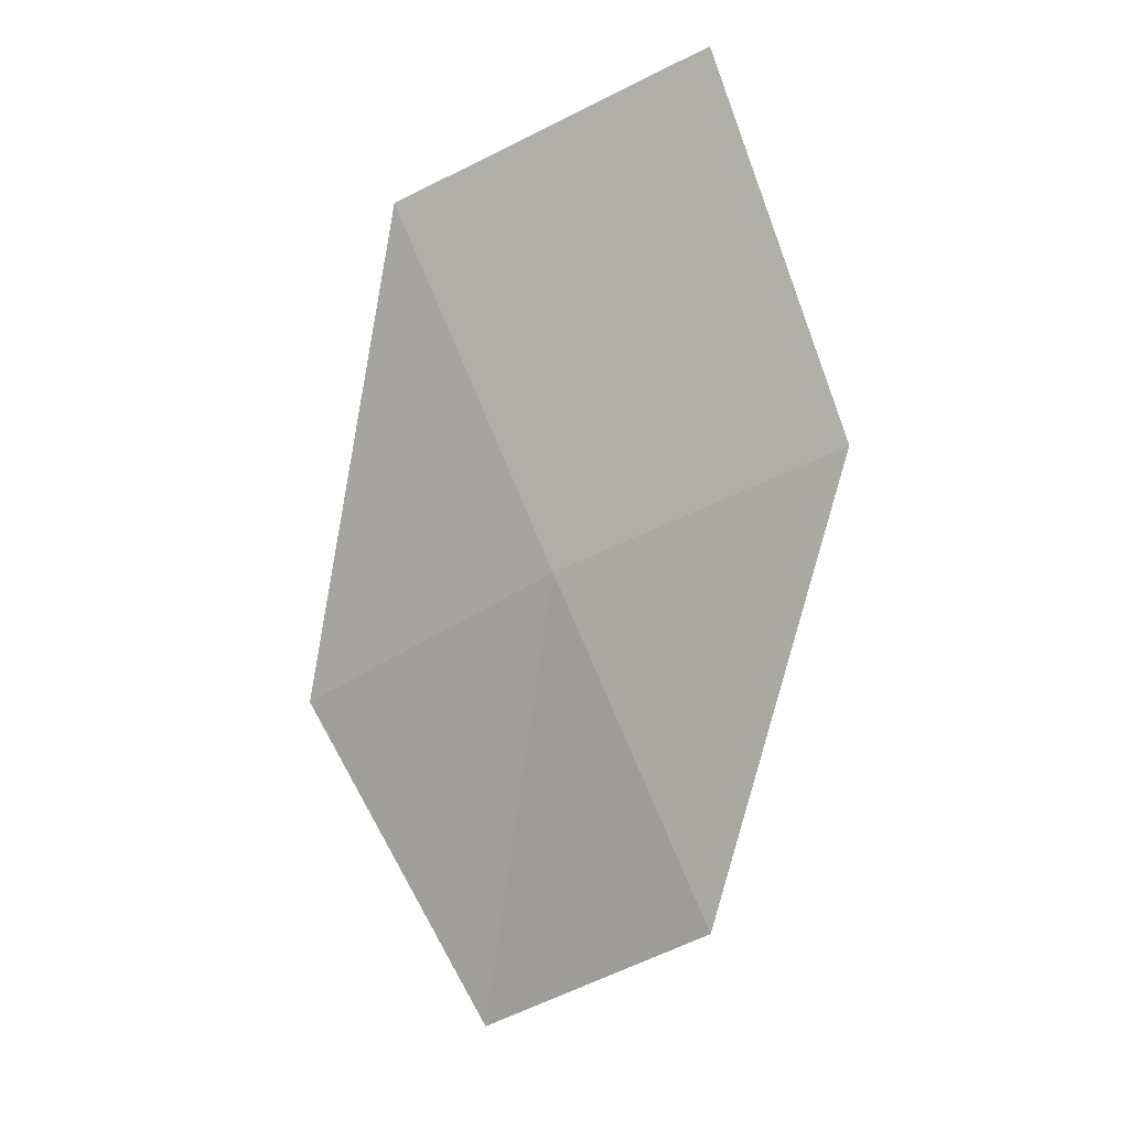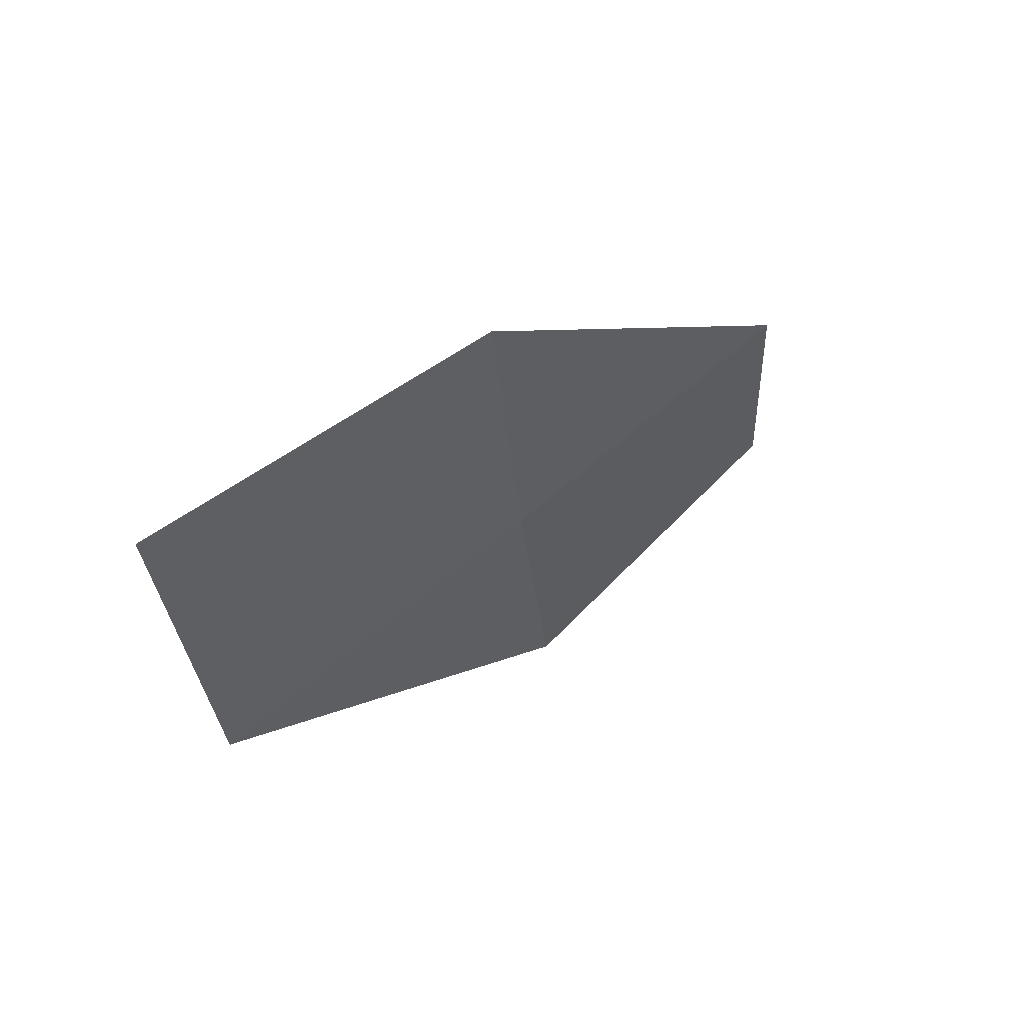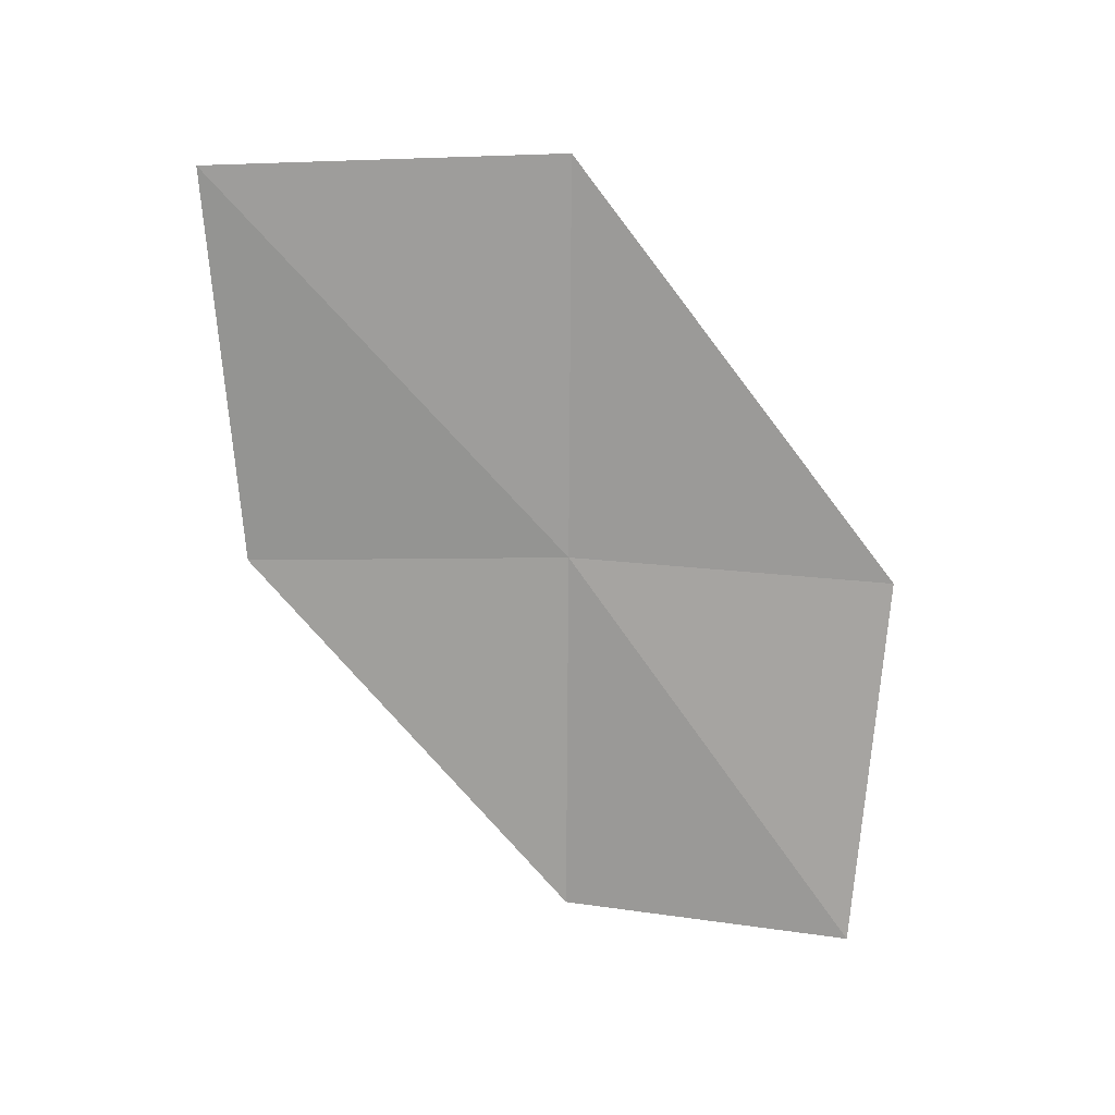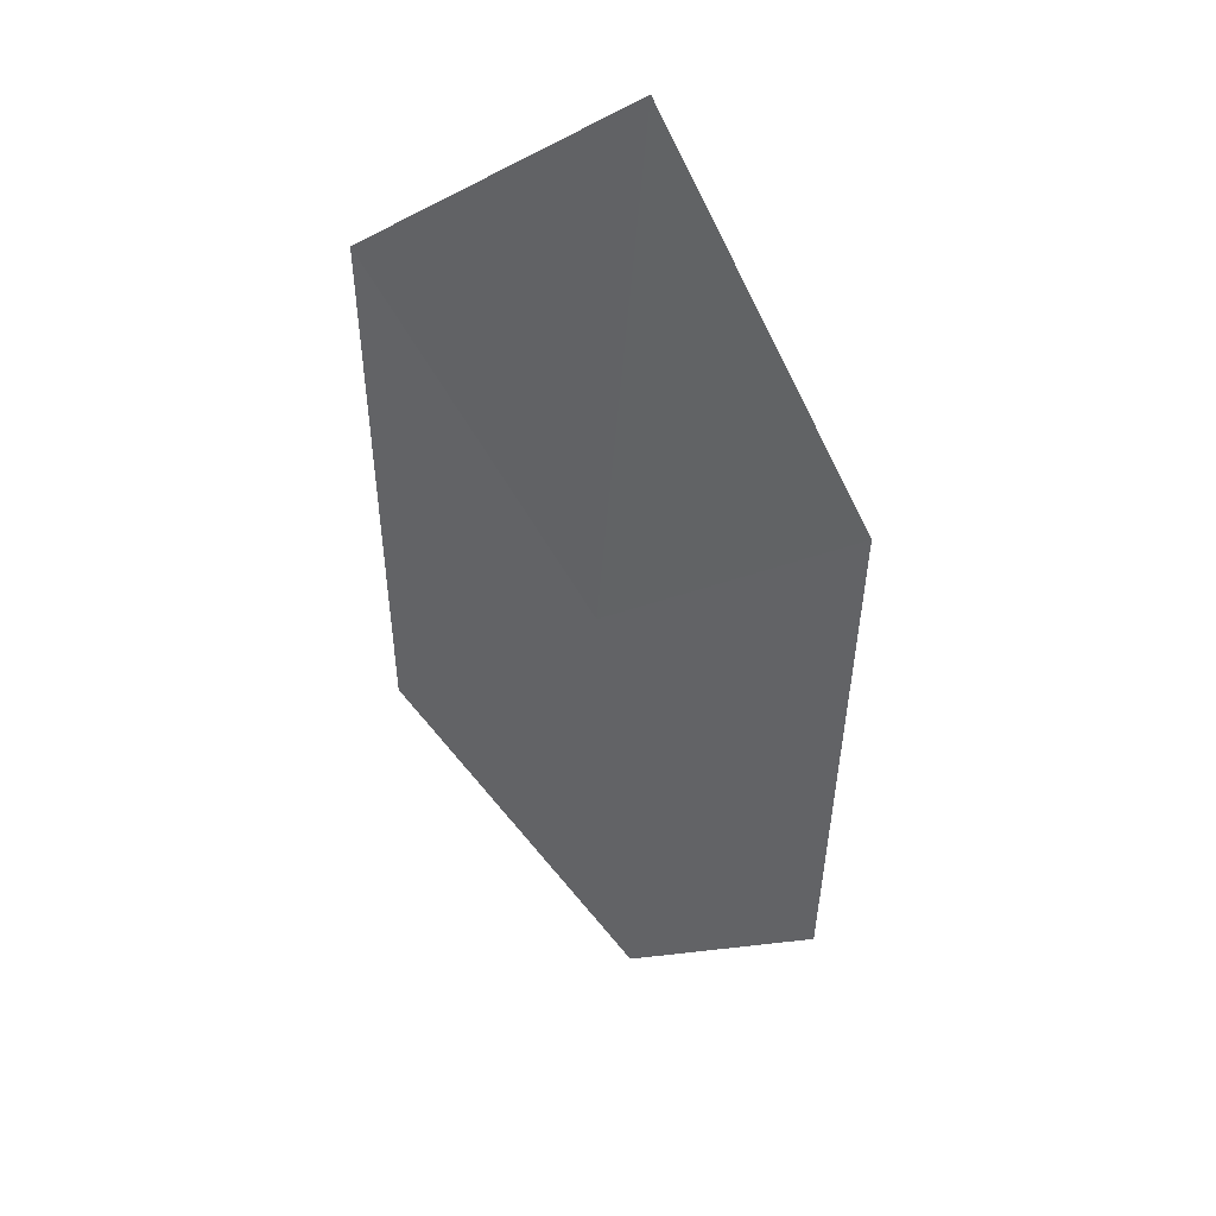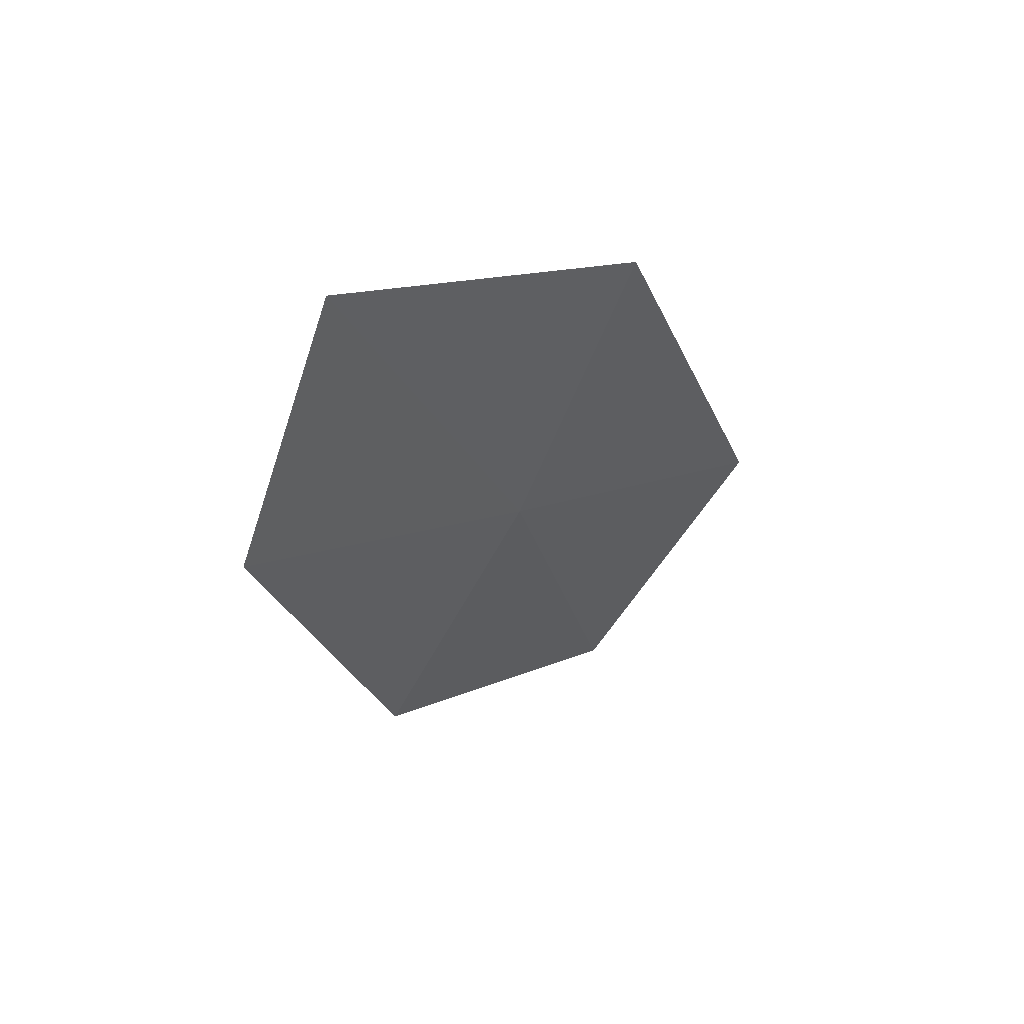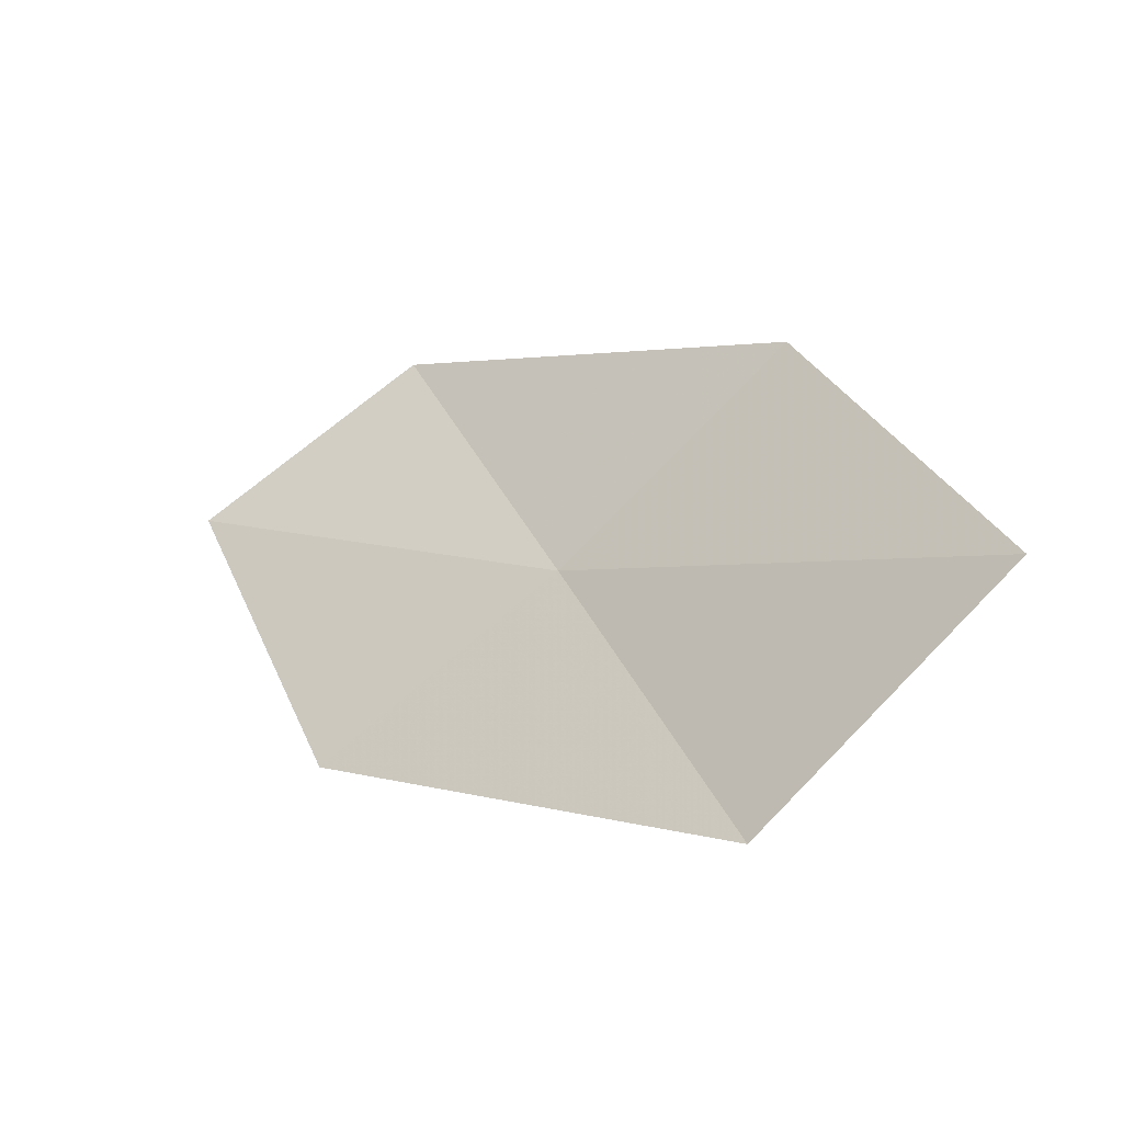
<metadata>
{"format":"obj","ext":"obj","renderer":"f3d","projection":"perspective","resolution":1024,"background":"white","views":[{"elev":-49.8,"azim":77.6,"up":"+Z"},{"elev":10.6,"azim":102.8,"up":"+Y"},{"elev":68.2,"azim":-133.5,"up":"+Z"},{"elev":-21.8,"azim":91.1,"up":"+Z"},{"elev":-50.9,"azim":-70.9,"up":"+Z"},{"elev":6.2,"azim":10.1,"up":"+Y"}]}
</metadata>
<code>
v 10.25 -9.778 8.346
v 9.171 -10.68 8.442
v 8.306 -9.667 7.427
v 9.327 -8.889 7.266
v 11.21 -10.7 9.505
v 11.24 -8.766 8.254
v 12.24 -9.549 9.478
f 1 3 2
f 1 4 3
f 1 2 5
f 1 6 4
f 1 5 7
f 1 7 6

</code>
